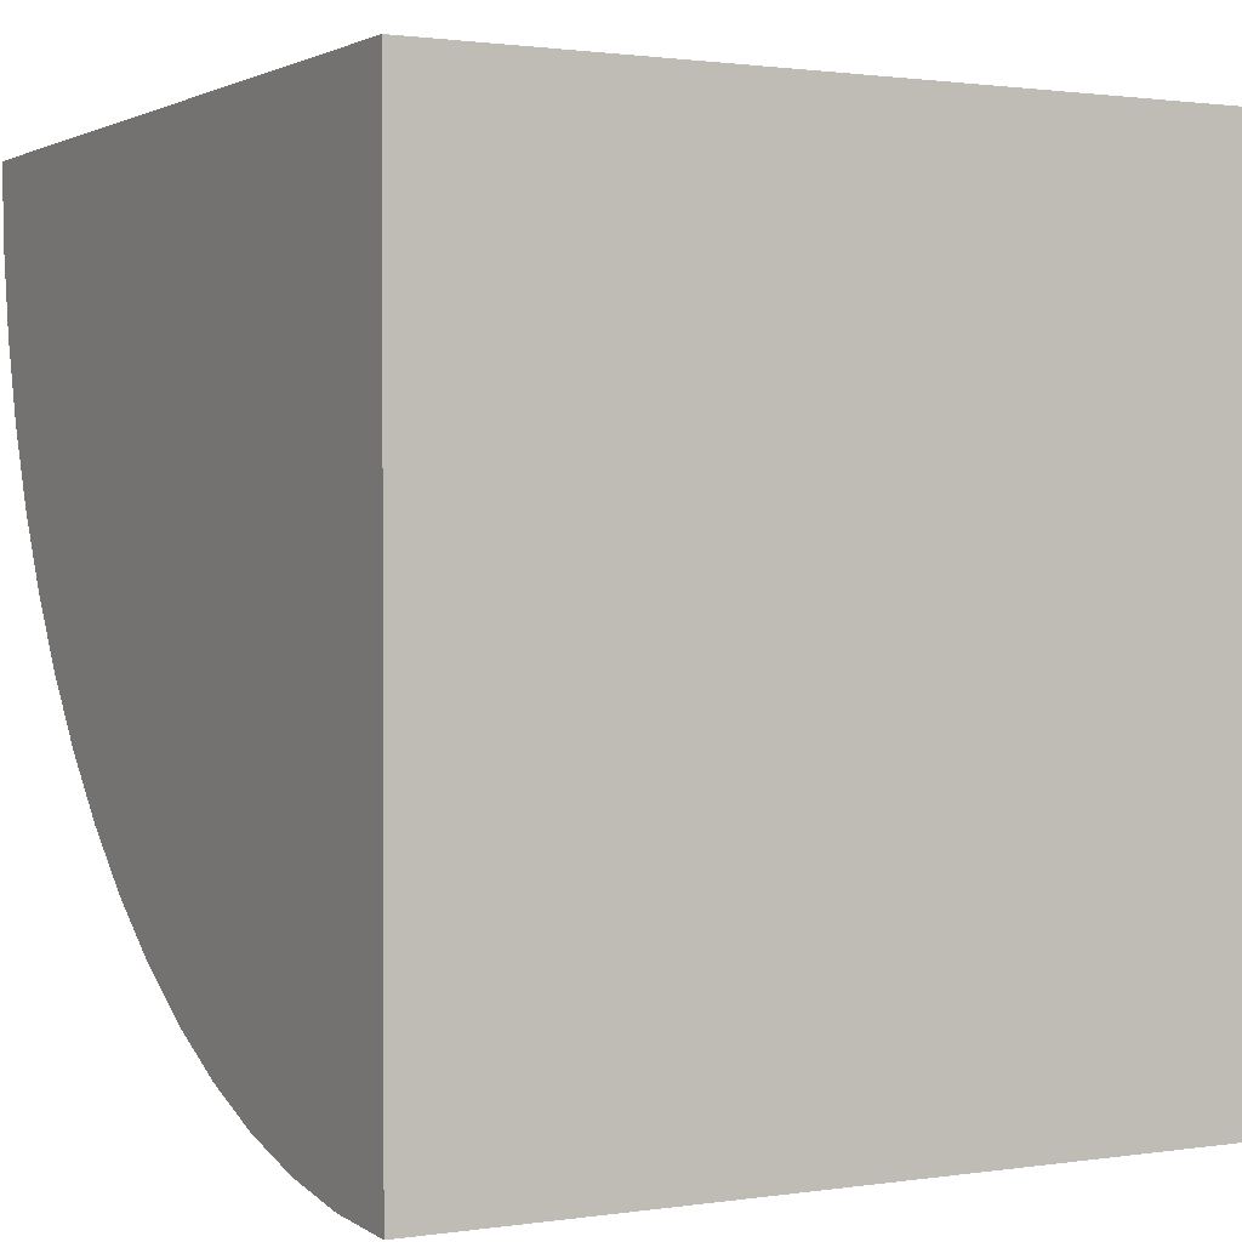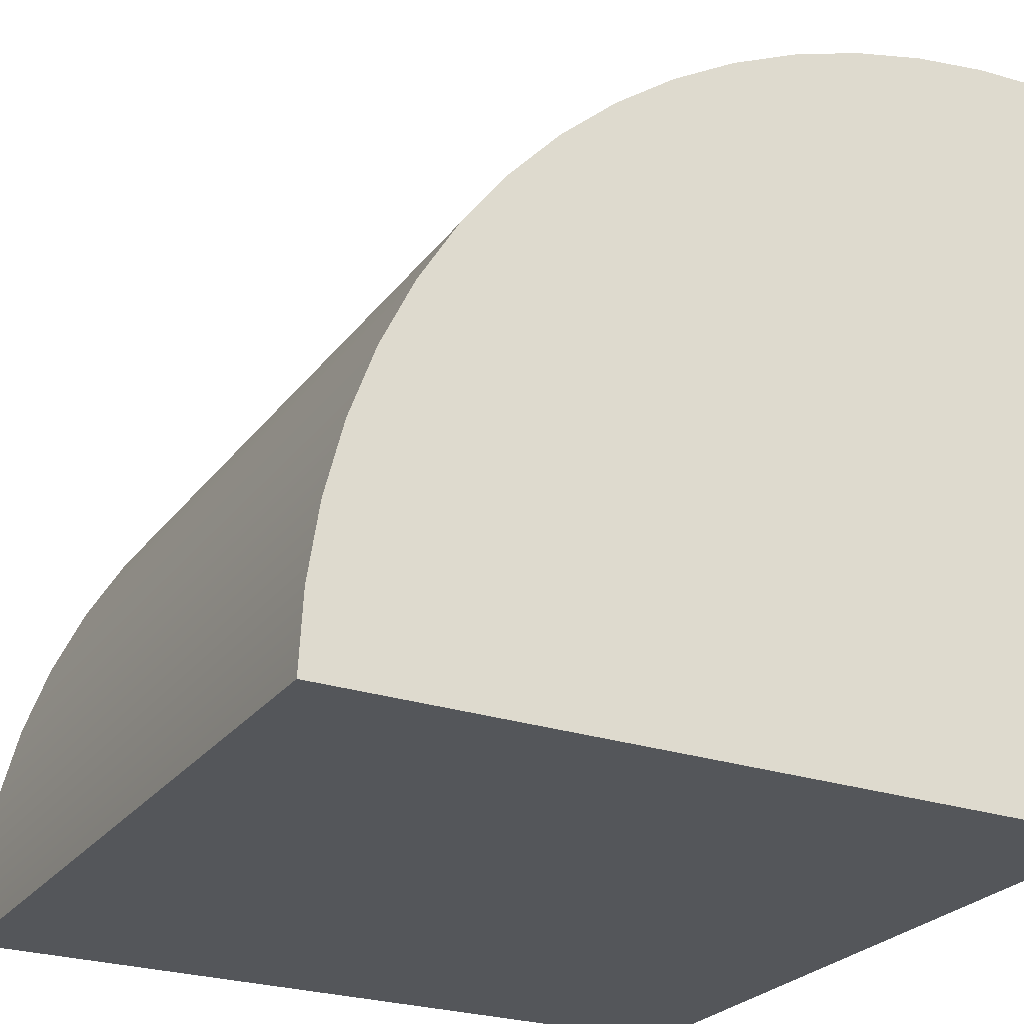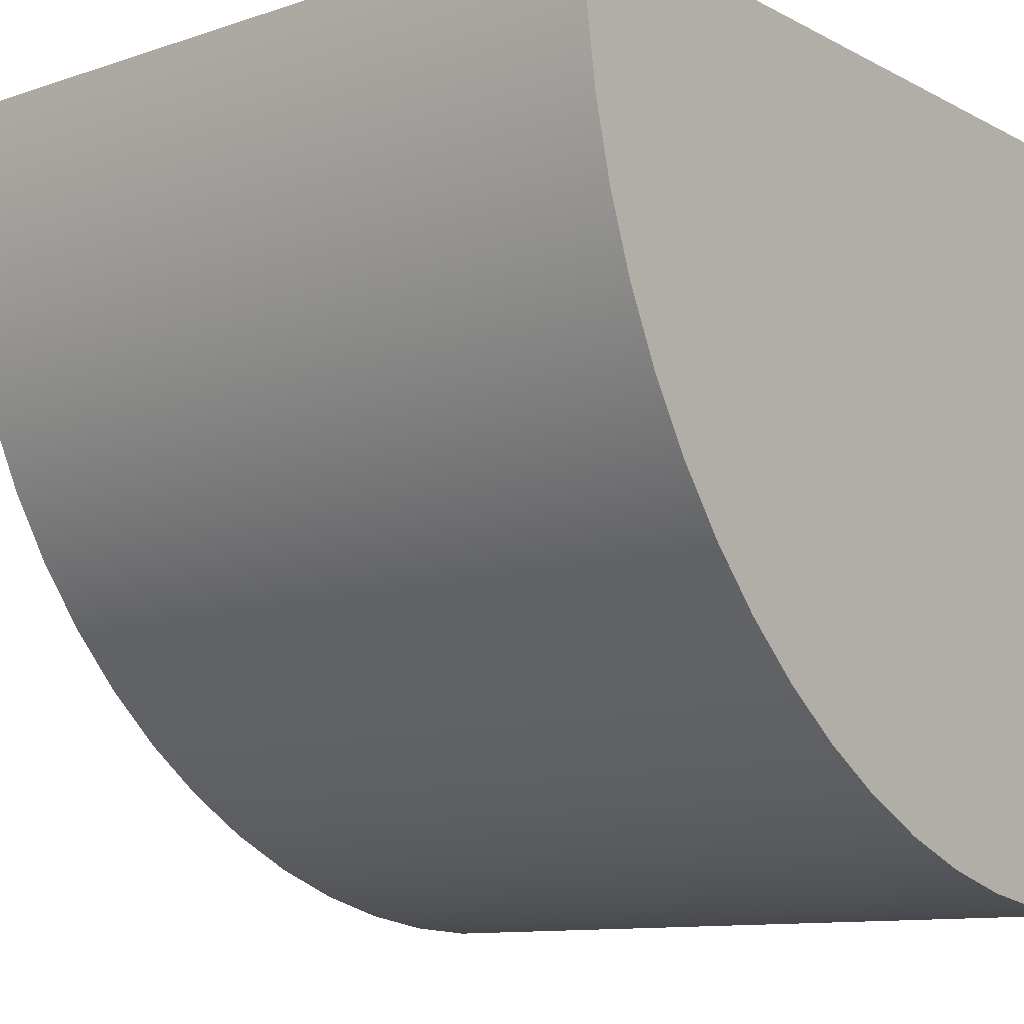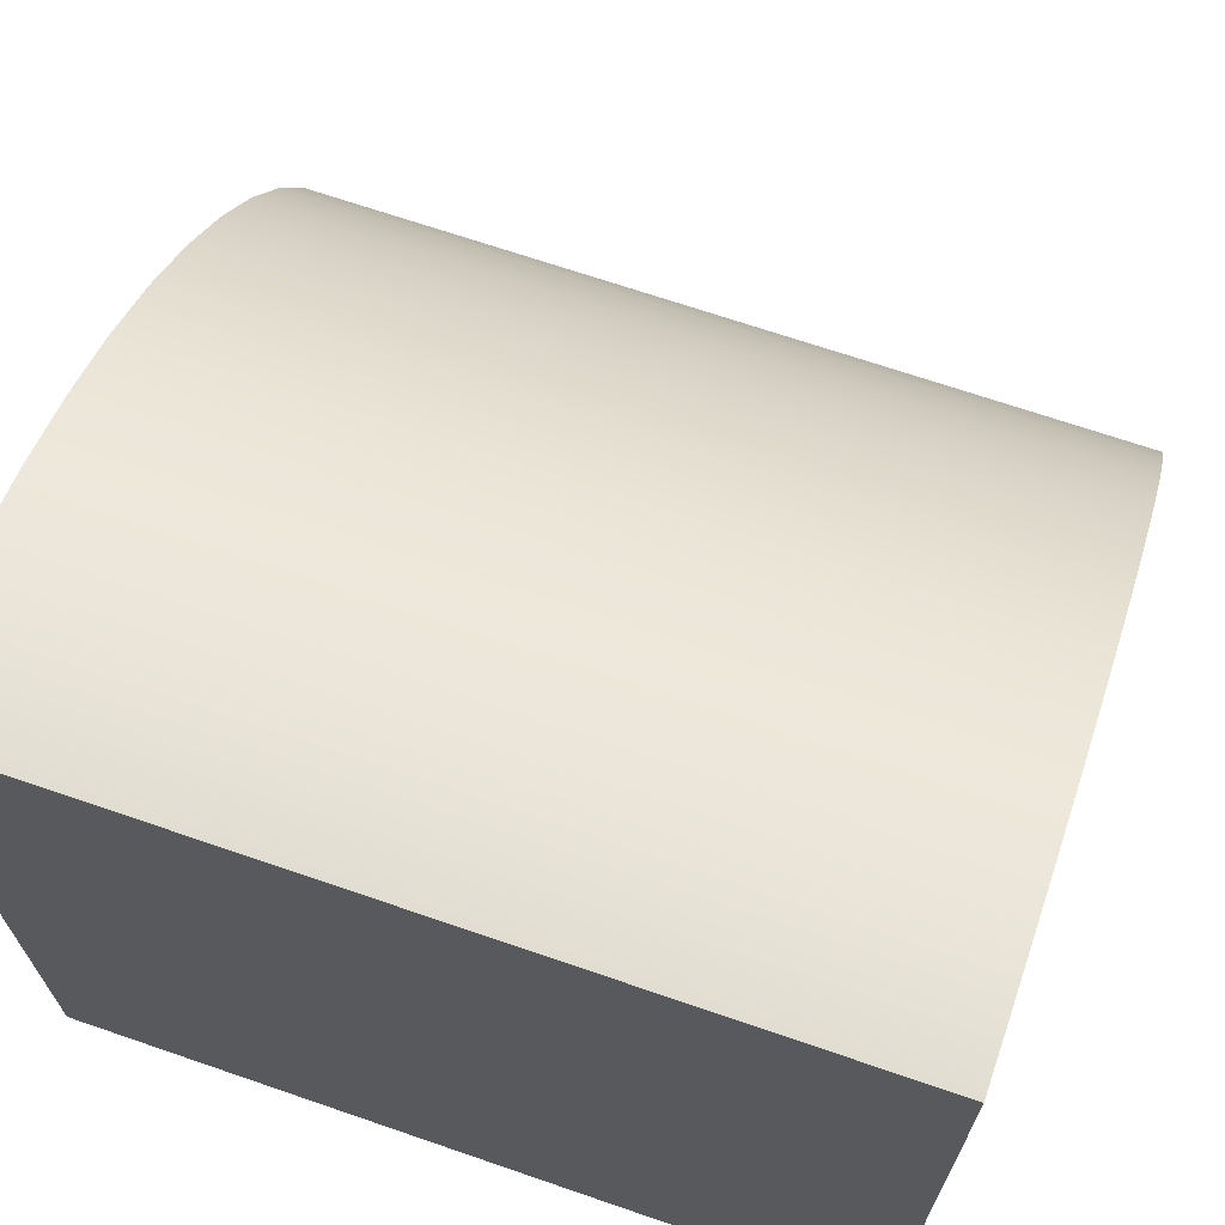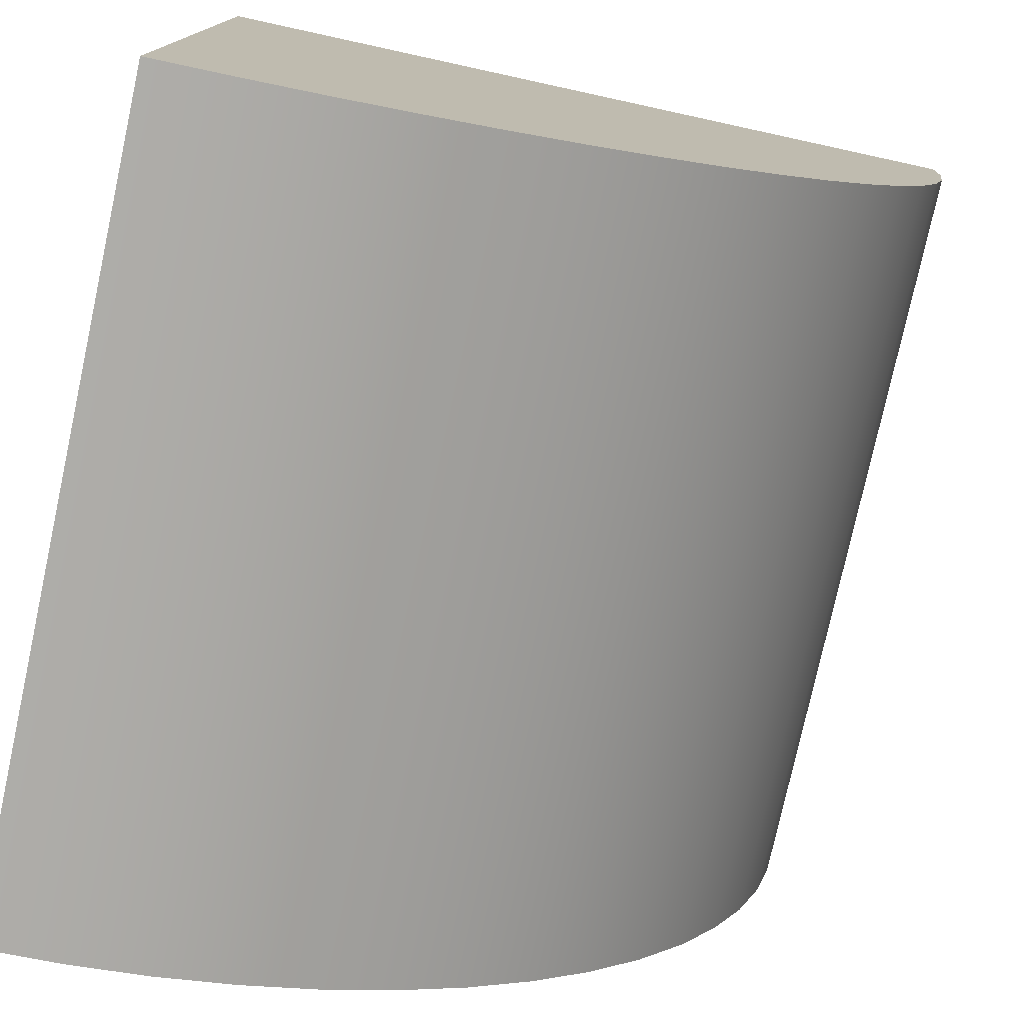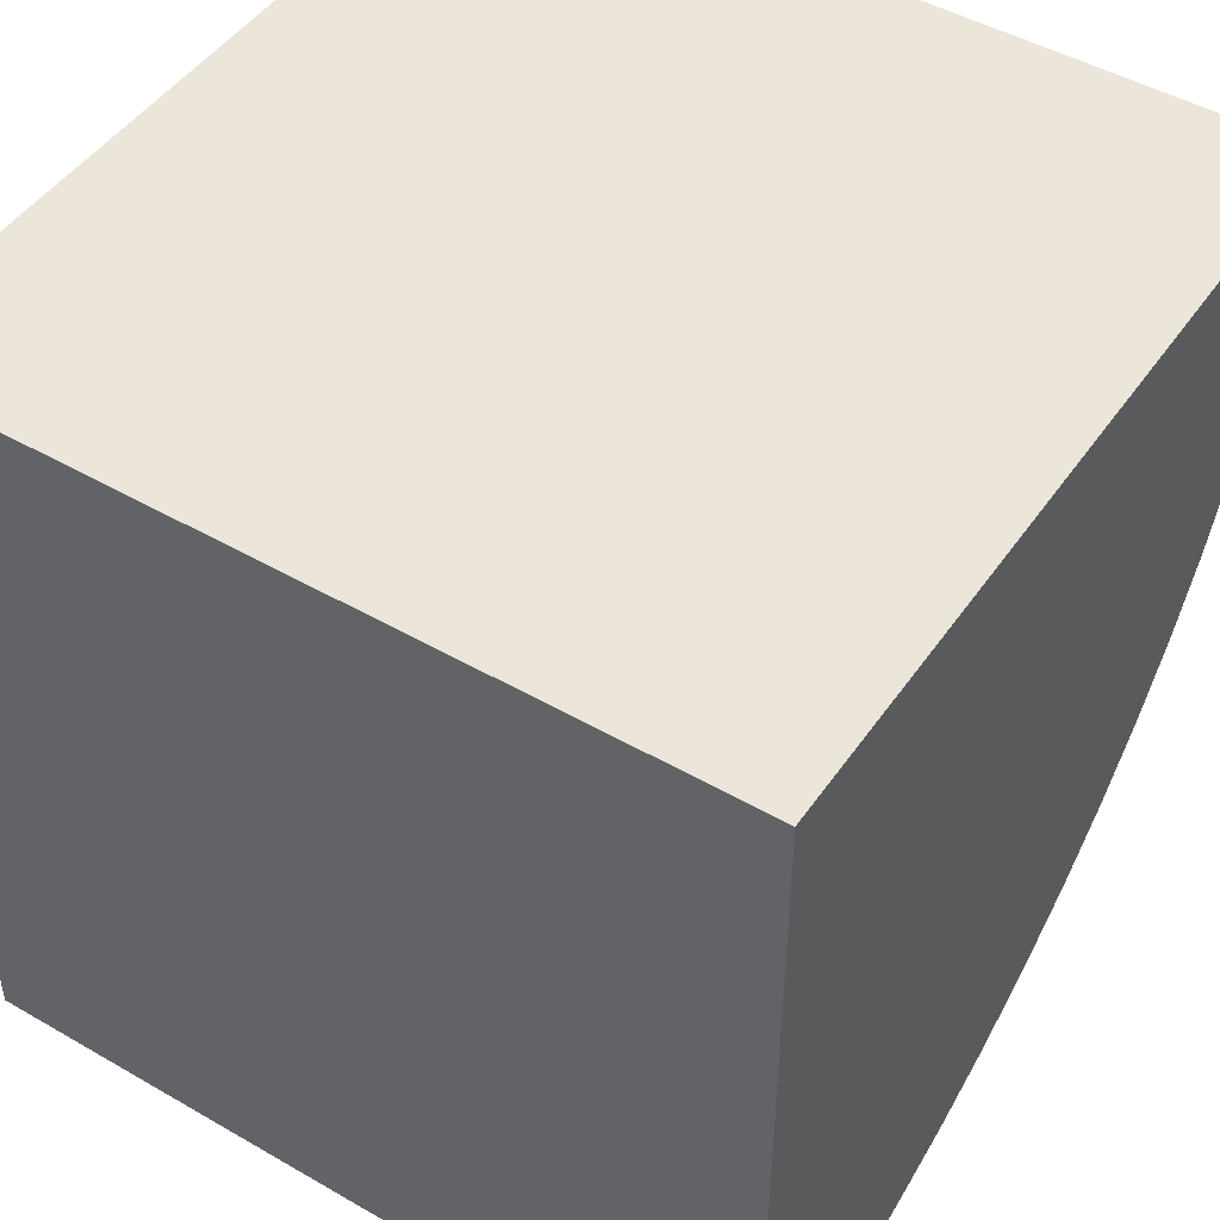
<metadata>
{"format":"obj","ext":"obj","renderer":"f3d","projection":"perspective","resolution":1024,"background":"white","views":[{"elev":1.3,"azim":-28.8,"up":"+Z"},{"elev":-25.6,"azim":-118.2,"up":"+Y"},{"elev":-11.1,"azim":-141.0,"up":"+Z"},{"elev":68.6,"azim":19.0,"up":"+Y"},{"elev":-77.1,"azim":77.7,"up":"+Z"},{"elev":47.5,"azim":33.0,"up":"+Z"}]}
</metadata>
<code>
o SlopeBase_O.LOD0
v 1 -0 -2
v -1 0.196 -1.99
v -1 0.3902 -1.962
v -1 0.5806 -1.914
v -1 0.7654 -1.848
v -1 0.9428 -1.764
v -1 1.111 -1.663
v -1 1.269 -1.546
v -1 1.414 -1.414
v -1 1.546 -1.269
v -1 1.663 -1.111
v -1 1.764 -0.9428
v -1 1.848 -0.7654
v -1 1.914 -0.5806
v -1 1.962 -0.3902
v -1 1.99 -0.196
v -1 2 0
v -1 0 -2
v 1 2 0
v 1 1.99 -0.196
v 1 1.962 -0.3902
v 1 1.914 -0.5806
v 1 1.848 -0.7654
v 1 1.764 -0.9428
v 1 1.663 -1.111
v 1 1.546 -1.269
v 1 1.414 -1.414
v 1 1.269 -1.546
v 1 1.111 -1.663
v 1 0.9428 -1.764
v 1 0.7654 -1.848
v 1 0.5806 -1.914
v 1 0.3902 -1.962
v 1 0.196 -1.99
v -1 -0 0
v 1 -0 0
g SlopeBase_O.LOD0_Material.002
f 18 35 17 16 15 14 13 12 11 10 9 8 7 6 5 4 3 2
f 20 19 36 1 34 33 32 31 30 29 28 27 26 25 24 23 22 21
f 35 36 19 17
f 35 18 1 36
o Slope_O.LOD0
v 1 -0 -2
v -1 0.196 -1.99
v -1 0.3902 -1.962
v -1 0.5806 -1.914
v -1 0.7654 -1.848
v -1 0.9428 -1.764
v -1 1.111 -1.663
v -1 1.269 -1.546
v -1 1.414 -1.414
v -1 1.546 -1.269
v -1 1.663 -1.111
v -1 1.764 -0.9428
v -1 1.848 -0.7654
v -1 1.914 -0.5806
v -1 1.962 -0.3902
v -1 1.99 -0.196
v -1 2 0
v -1 0 -2
v 1 2 0
v 1 1.99 -0.196
v 1 1.962 -0.3902
v 1 1.914 -0.5806
v 1 1.848 -0.7654
v 1 1.764 -0.9428
v 1 1.663 -1.111
v 1 1.546 -1.269
v 1 1.414 -1.414
v 1 1.269 -1.546
v 1 1.111 -1.663
v 1 0.9428 -1.764
v 1 0.7654 -1.848
v 1 0.5806 -1.914
v 1 0.3902 -1.962
v 1 0.196 -1.99
g Slope_O.LOD0_Material.001
f 65 43 44 64
f 58 50 51 57
f 66 42 43 65
f 59 49 50 58
f 67 41 42 66
f 60 48 49 59
f 68 40 41 67
f 61 47 48 60
f 69 39 40 68
f 62 46 47 61
f 70 38 39 69
f 63 45 46 62
f 56 52 53 55
f 37 54 38 70
f 64 44 45 63
f 57 51 52 56

</code>
